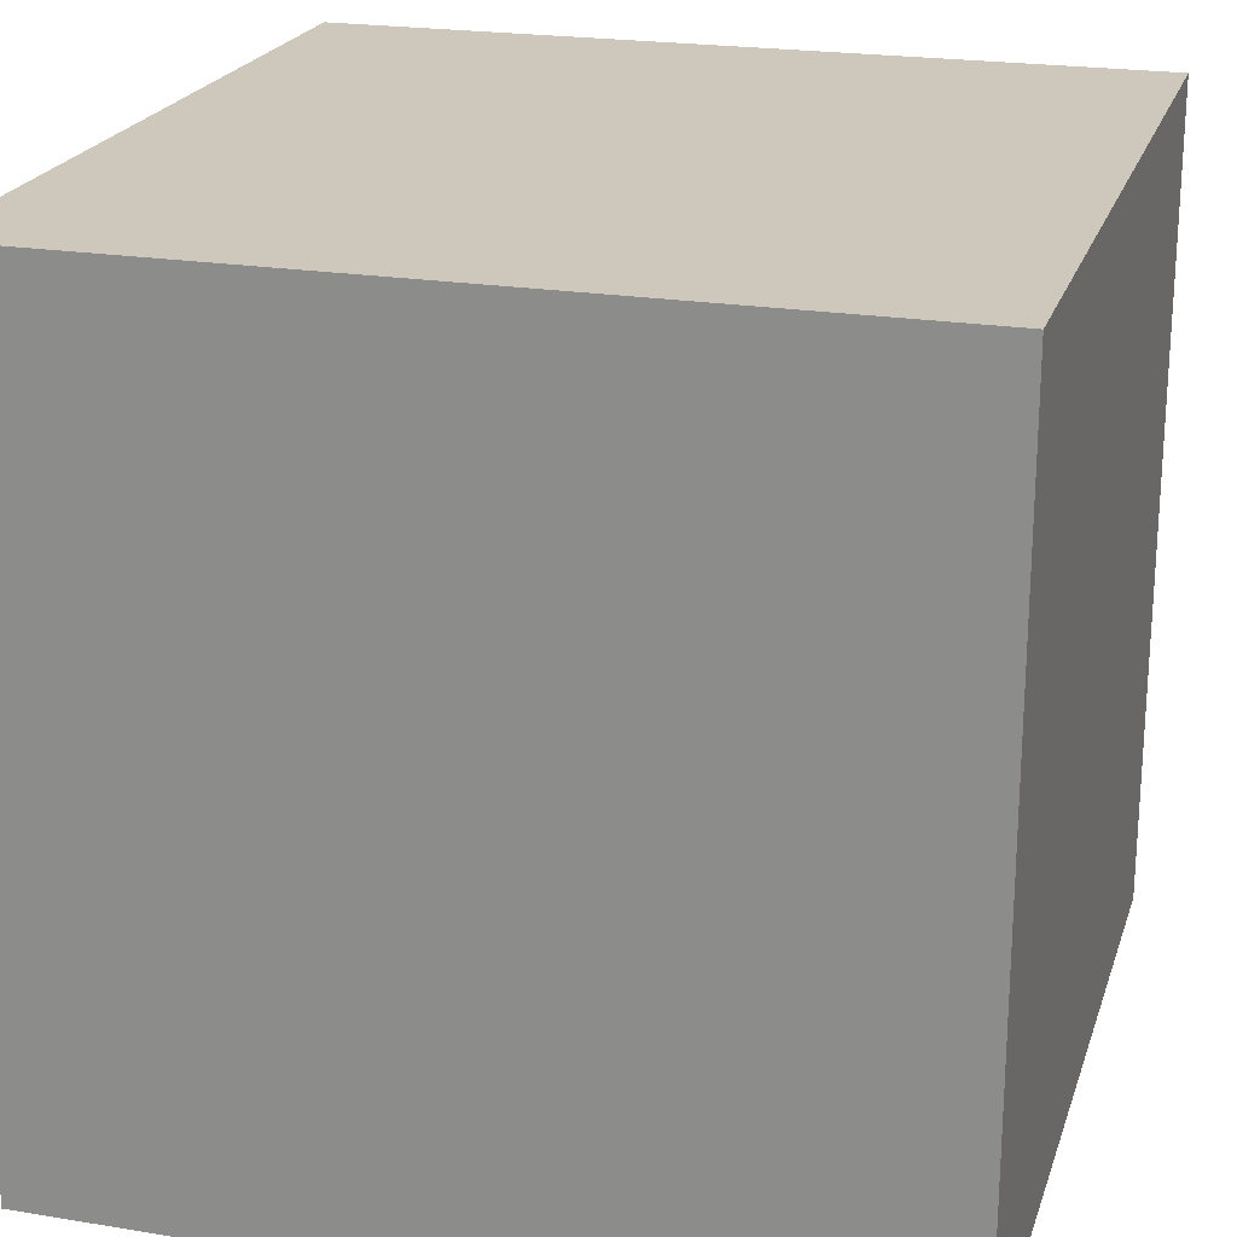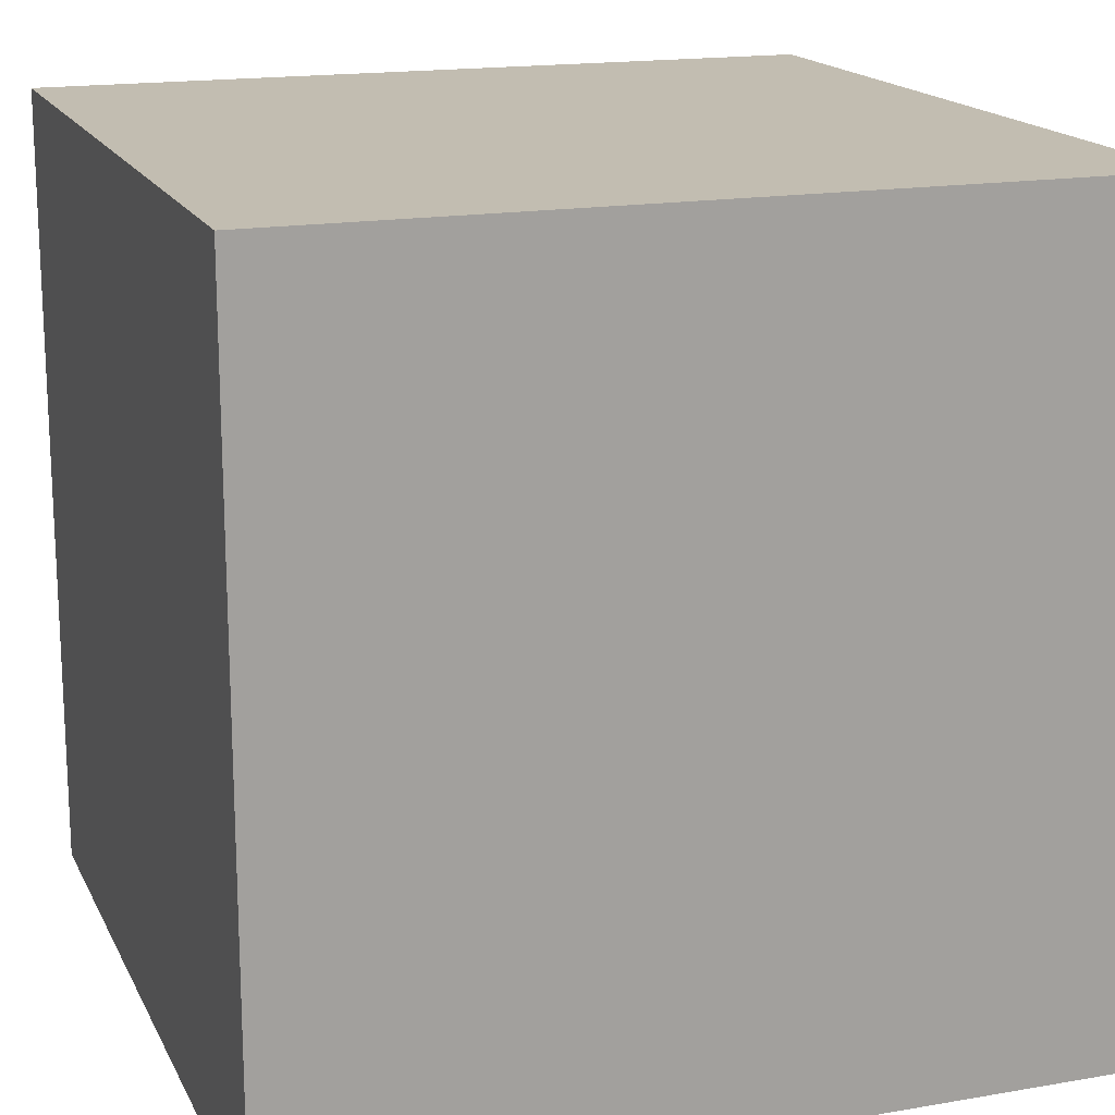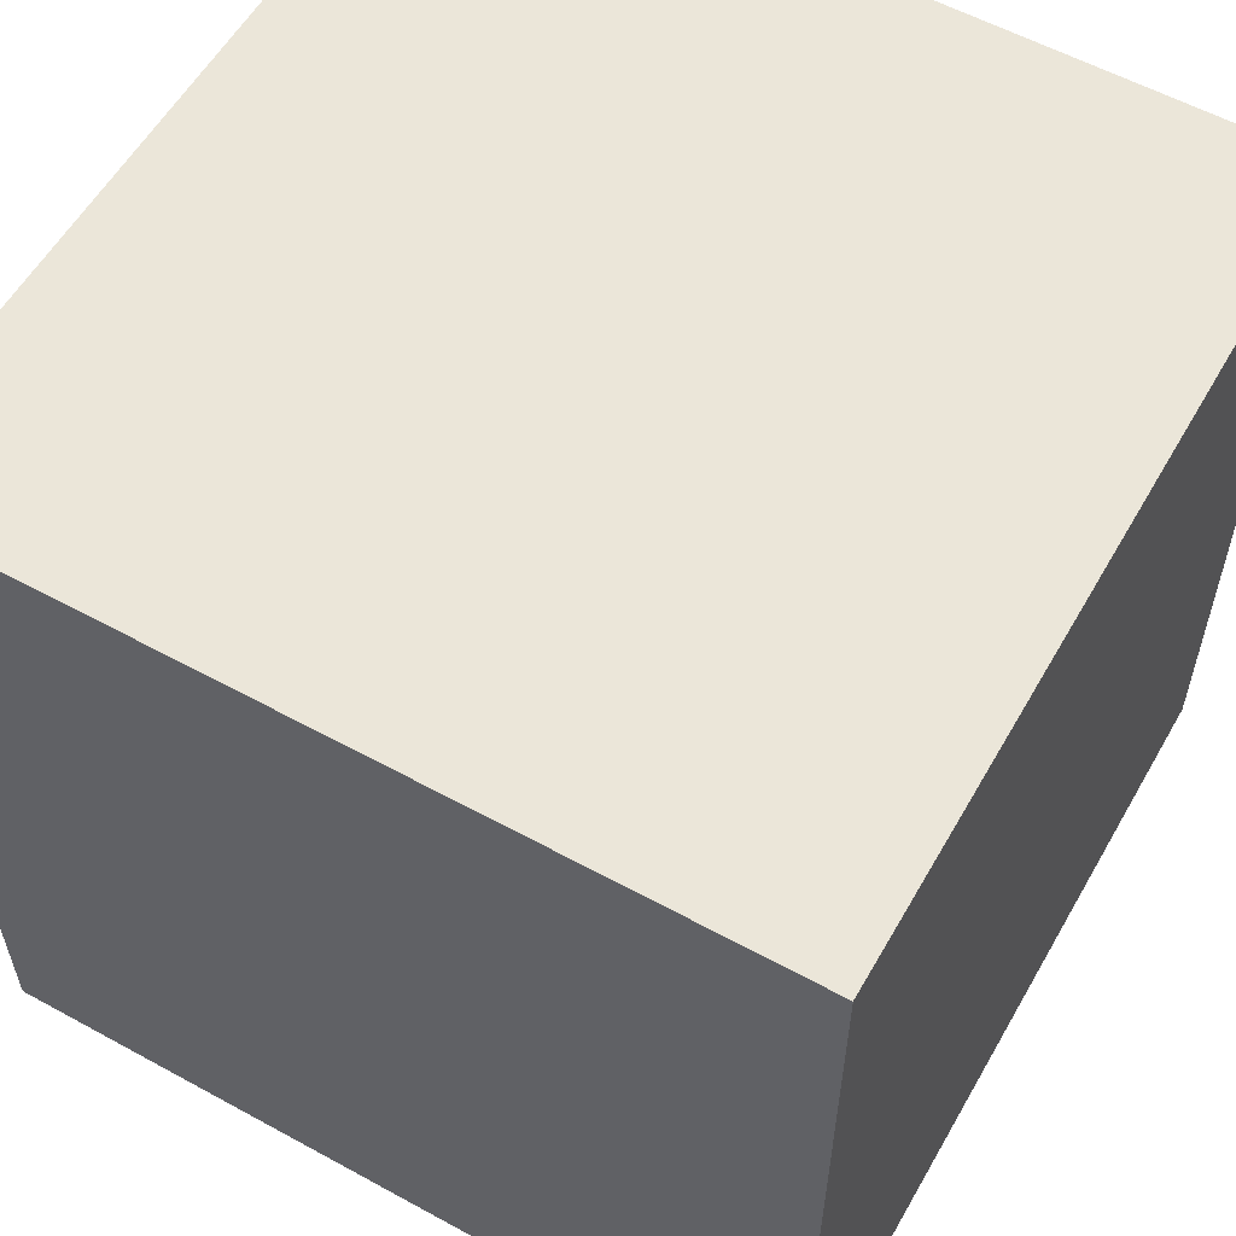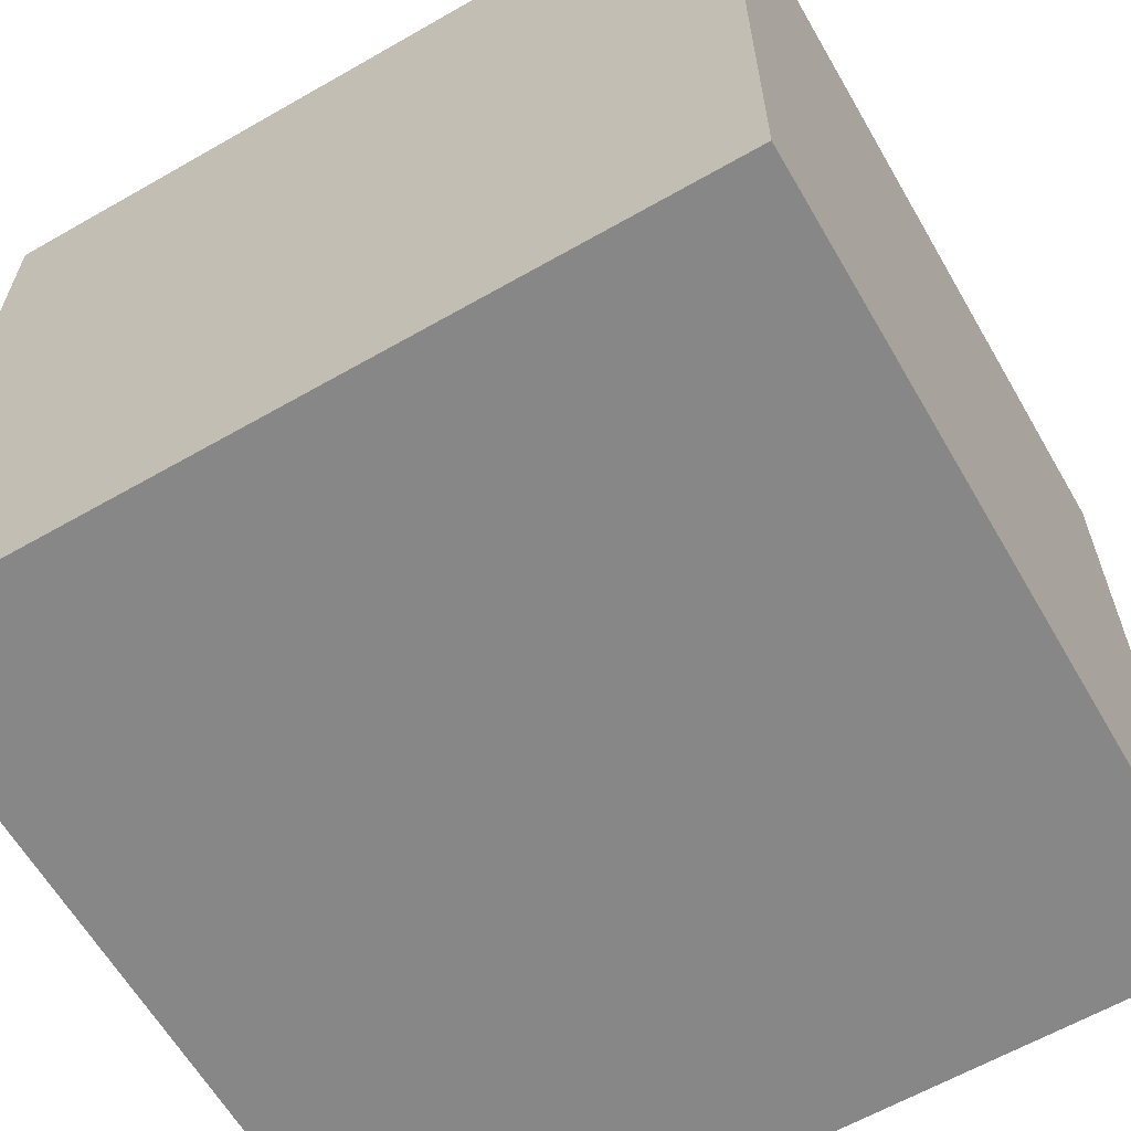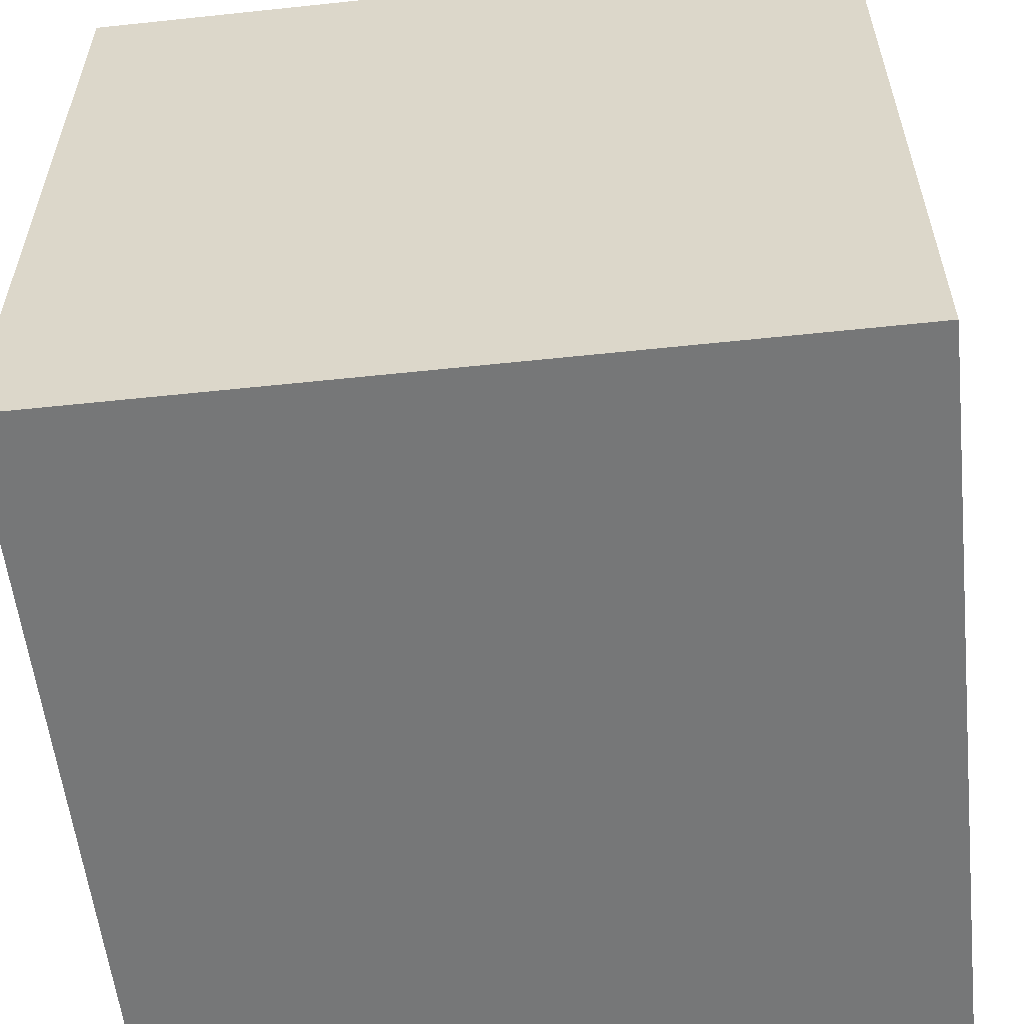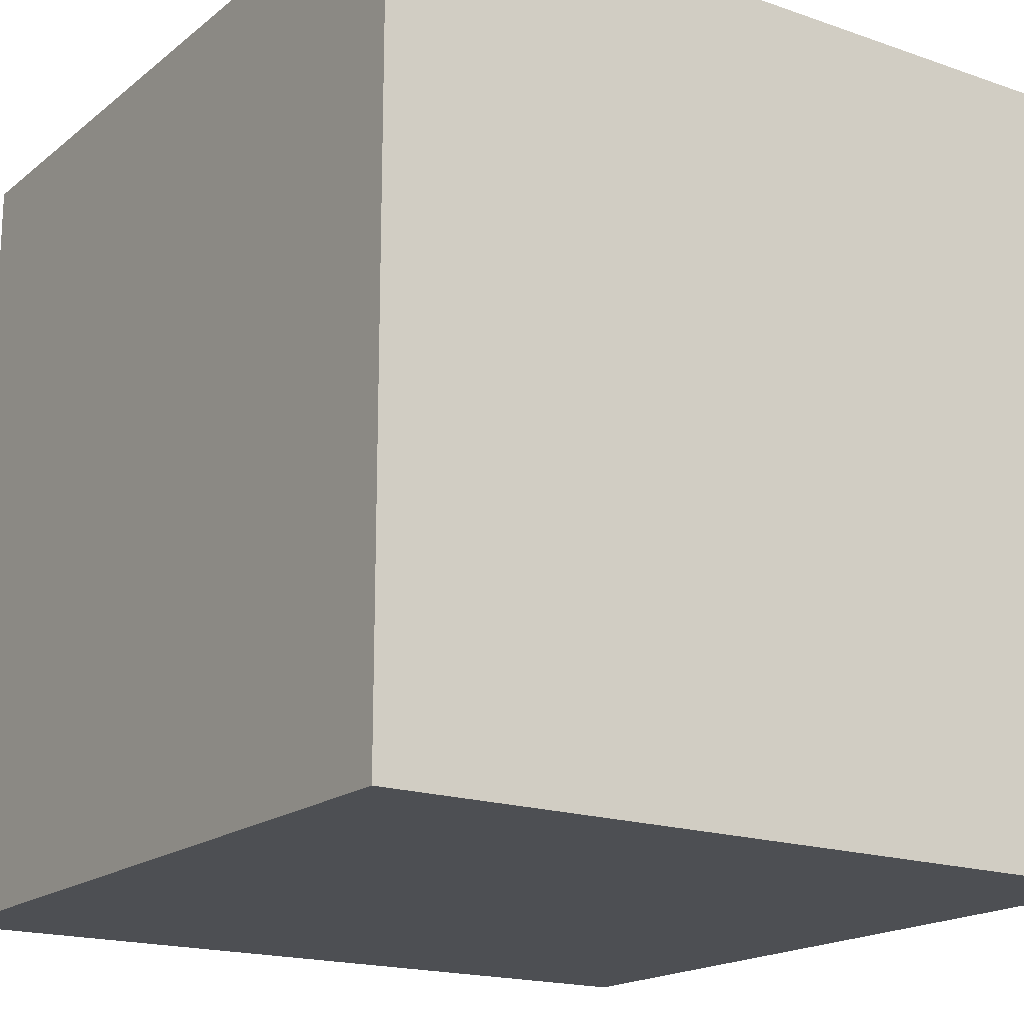
<metadata>
{"format":"obj","ext":"obj","renderer":"f3d","projection":"perspective","resolution":1024,"background":"white","views":[{"elev":21.9,"azim":-164.0,"up":"+Y"},{"elev":16.9,"azim":-19.2,"up":"+Y"},{"elev":57.5,"azim":-150.4,"up":"+Z"},{"elev":-62.5,"azim":-149.9,"up":"+Z"},{"elev":-57.0,"azim":6.3,"up":"+Y"},{"elev":-18.0,"azim":145.9,"up":"+Z"}]}
</metadata>
<code>
v 0 0 1
v 0 0 0
v 1 0 0
v 1 0 1
v 0 1 0
v 0 1 1
v 1 1 1
v 1 1 0
f 1 2 3 4
f 5 6 7 8
f 8 3 2 5
f 6 1 4 7
f 5 2 1 6
f 7 4 3 8

</code>
